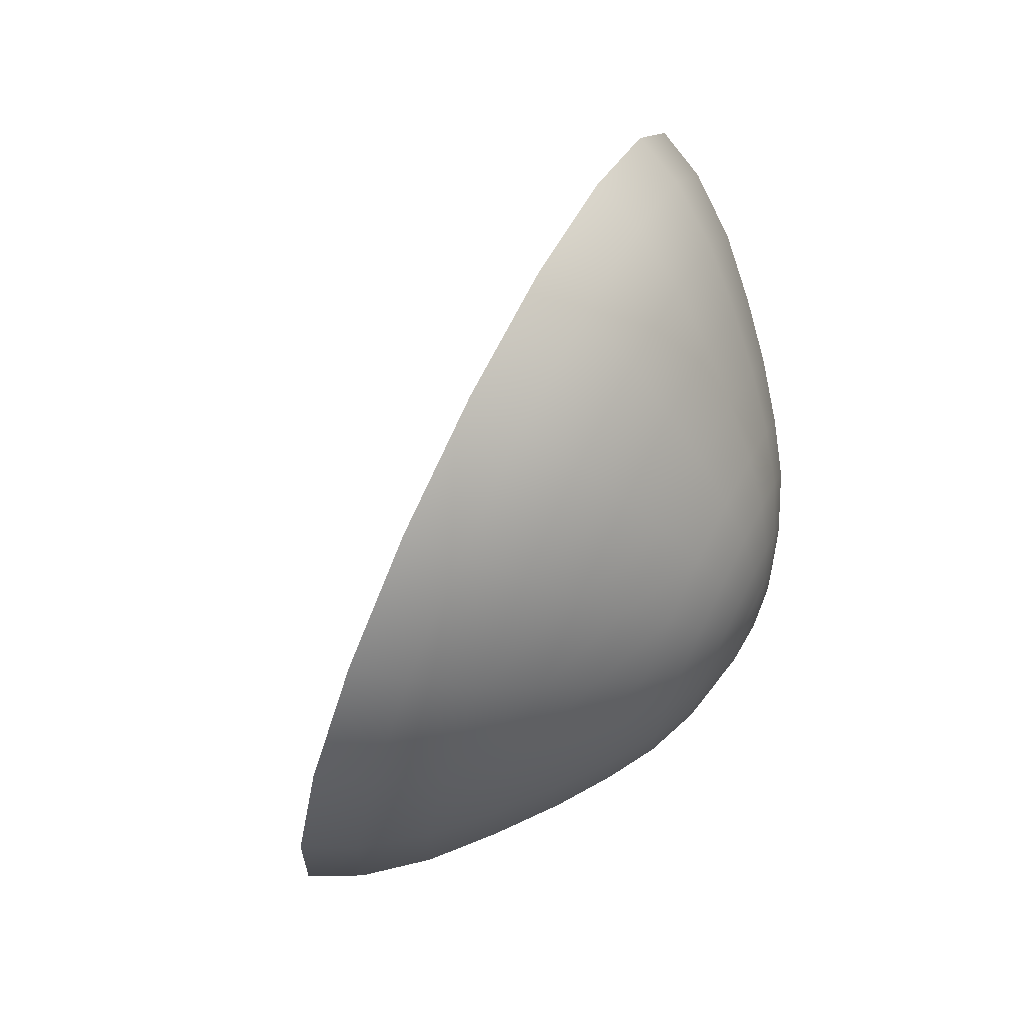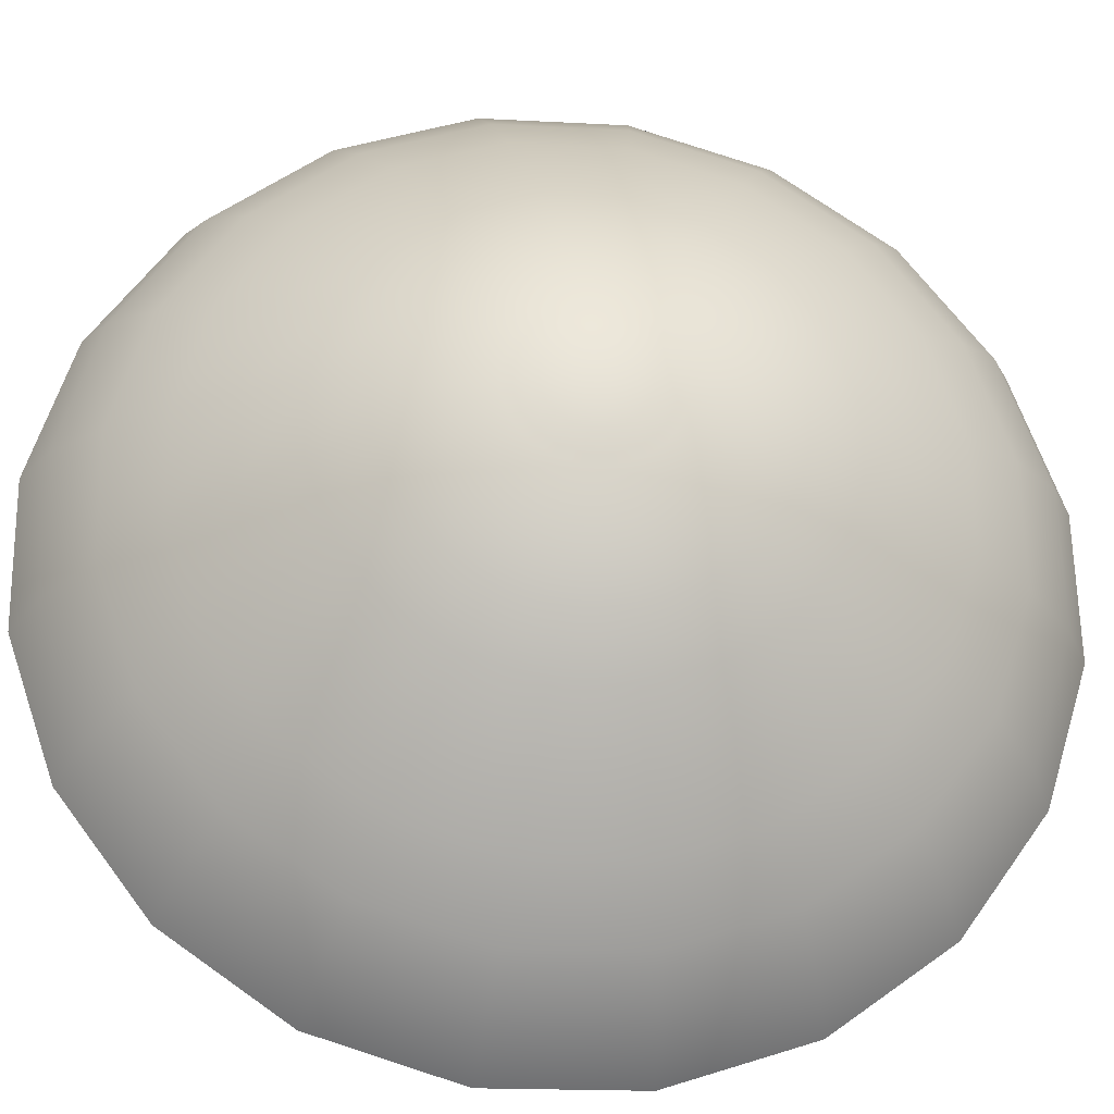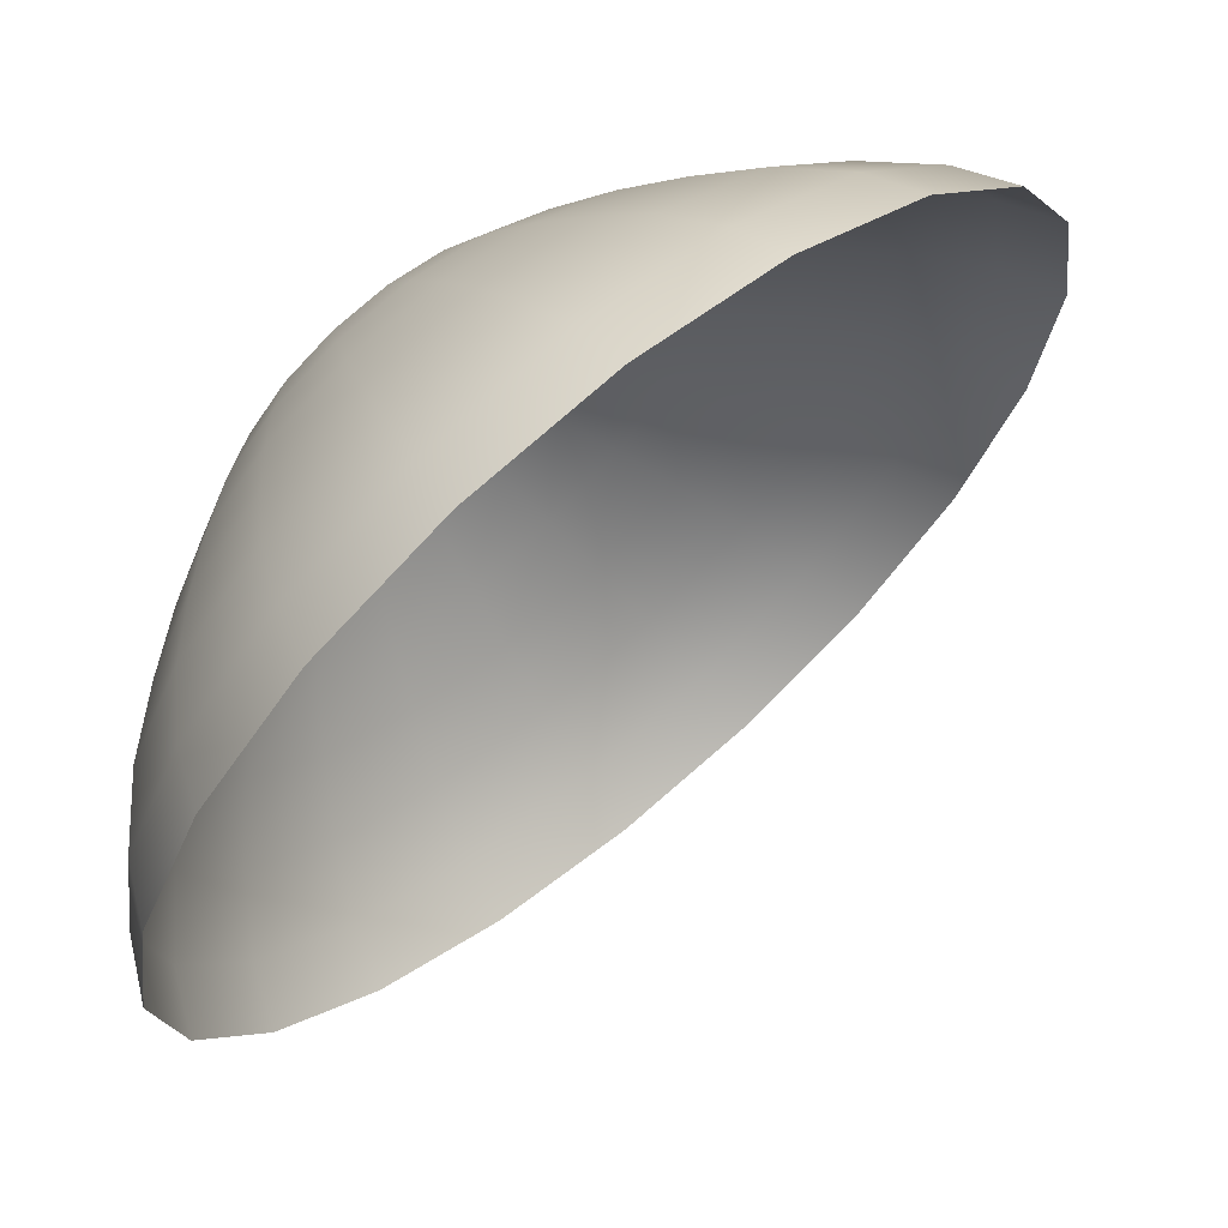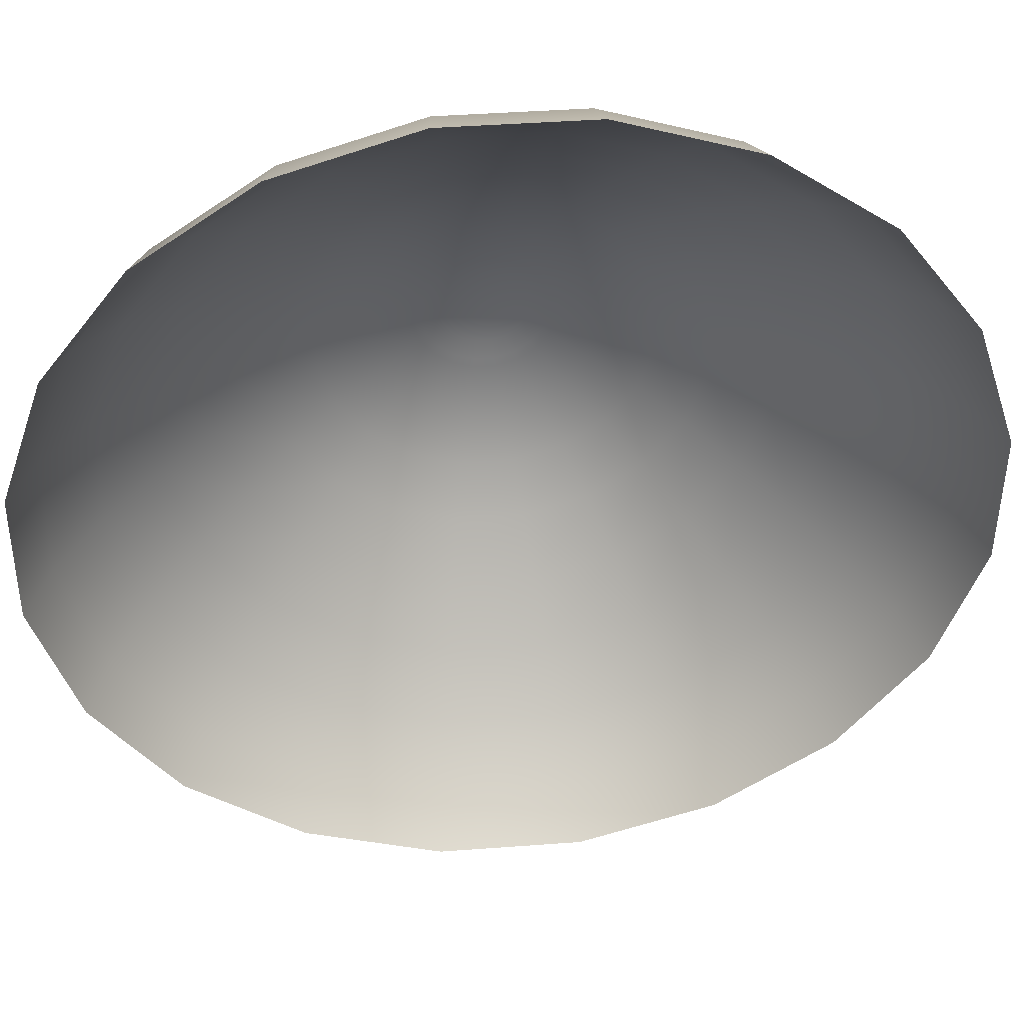
<metadata>
{"format":"obj","ext":"obj","renderer":"f3d","projection":"perspective","resolution":1024,"background":"white","views":[{"elev":77.8,"azim":-105.4,"up":"+Y"},{"elev":21.1,"azim":-102.9,"up":"+Z"},{"elev":-8.5,"azim":12.3,"up":"+Z"},{"elev":-4.7,"azim":77.8,"up":"+Z"}]}
</metadata>
<code>
g Export_meshr_eye_mesh
v 0.001154 0.4192 0.2545
v 0.01391 0.4016 0.267
v 0.004816 0.3993 0.2714
v -0.007189 0.4158 0.2597
v -0.01522 0.4305 0.2392
v -0.02259 0.4264 0.2453
v -0.0336 0.4343 0.2225
v -0.03989 0.43 0.2296
v -0.05219 0.4302 0.2062
v -0.05738 0.4261 0.2142
v -0.06917 0.4187 0.1917
v -0.07336 0.4153 0.2006
v -0.08288 0.4009 0.1806
v -0.08627 0.3986 0.1902
v -0.09198 0.3785 0.1739
v -0.09483 0.3775 0.1839
v -0.08814 0.3942 0.2025
v -0.09575 0.3754 0.1969
v -0.07667 0.4091 0.2118
v -0.08832 0.389 0.2144
v -0.09485 0.3729 0.2096
v -0.0785 0.4017 0.2224
v -0.06633 0.41 0.2327
v -0.06246 0.4187 0.2239
v -0.053 0.4129 0.2444
v -0.04691 0.4221 0.2375
v -0.03983 0.4102 0.2564
v -0.03154 0.4189 0.2515
v -0.0281 0.4021 0.2674
v -0.01785 0.4095 0.2643
v -0.01895 0.3895 0.2763
v -0.007178 0.3948 0.2747
v -0.01329 0.3735 0.2824
v -0.000573 0.3762 0.2818
v 0.01225 0.3783 0.2794
v -0.01167 0.3558 0.2849
v 0.001319 0.3555 0.2848
v -0.01425 0.3381 0.2837
v -0.001687 0.3348 0.2834
v 0.01437 0.355 0.2827
v 0.01099 0.3317 0.2812
v -0.02077 0.322 0.2789
v -0.009297 0.316 0.2778
v -0.0306 0.3093 0.2709
v -0.02077 0.3011 0.2685
v -0.04277 0.301 0.2606
v -0.03497 0.2915 0.2564
v -0.05609 0.2981 0.2489
v -0.05052 0.2881 0.2427
v -0.06926 0.3008 0.237
v -0.06589 0.2913 0.2288
v -0.081 0.3089 0.226
v -0.07959 0.3007 0.216
v -0.09014 0.3215 0.217
v -0.09026 0.3154 0.2055
v -0.0958 0.3375 0.211
v -0.09686 0.334 0.1985
v -0.09742 0.3552 0.2084
v -0.09875 0.3547 0.1955
v -0.09485 0.3729 0.2096
v -0.09575 0.3754 0.1969
v -0.09821 0.3542 0.1823
v -0.09483 0.3775 0.1839
v -0.09608 0.3309 0.1857
v -0.09558 0.3537 0.1722
v -0.09198 0.3785 0.1739
v -0.09331 0.329 0.1758
v -0.08542 0.3067 0.1843
v -0.08865 0.31 0.1936
v -0.07266 0.2891 0.1967
v -0.07665 0.2934 0.2054
v -0.07665 0.2934 0.2054
v -0.05629 0.2779 0.2121
v -0.06124 0.2828 0.2198
v -0.06124 0.2828 0.2198
v -0.03791 0.2741 0.2287
v -0.04395 0.2793 0.2354
v -0.04395 0.2793 0.2354
v -0.01932 0.2782 0.245
v -0.02645 0.2831 0.2508
v -0.02645 0.2831 0.2508
v -0.002334 0.2897 0.2595
v -0.01047 0.2939 0.2644
v -0.01047 0.2939 0.2644
v 0.01138 0.3075 0.2706
v 0.002431 0.3107 0.2749
v 0.002431 0.3107 0.2749
v 0.02048 0.3299 0.2773
v 0.01099 0.3317 0.2812
v 0.01099 0.3317 0.2812
v -0.001687 0.3348 0.2834
v 0.01391 0.4016 0.267
v 0.01225 0.3783 0.2794
v 0.004816 0.3993 0.2714
v 0.02181 0.3794 0.2754
v 0.01437 0.355 0.2827
v 0.02407 0.3546 0.279
v 0.01099 0.3317 0.2812
v 0.02048 0.3299 0.2773
v 0.01225 0.3783 0.2794
v 0.01437 0.355 0.2827
v 0.001319 0.3555 0.2848
v -0.000573 0.3762 0.2818
v -0.09485 0.3729 0.2096
v -0.08792 0.3839 0.2252
v -0.09339 0.3705 0.2212
v -0.08832 0.389 0.2144
v -0.07968 0.3947 0.2319
v -0.0785 0.4017 0.2224
v -0.06946 0.4016 0.2406
v -0.06633 0.41 0.2327
v -0.05828 0.404 0.2504
v -0.053 0.4129 0.2444
v -0.04723 0.4017 0.2604
v -0.03983 0.4102 0.2564
v -0.03738 0.395 0.2697
v -0.0281 0.4021 0.2674
v -0.02971 0.3844 0.2772
v -0.01895 0.3895 0.2763
v -0.02496 0.371 0.2823
v -0.01329 0.3735 0.2824
v -0.0236 0.3561 0.2844
v -0.01167 0.3558 0.2849
v -0.02576 0.3412 0.2834
v -0.01425 0.3381 0.2837
v -0.03123 0.3278 0.2794
v -0.02077 0.322 0.2789
v -0.03948 0.3171 0.2727
v -0.0306 0.3093 0.2709
v -0.04969 0.3101 0.264
v -0.04277 0.301 0.2606
v -0.06087 0.3077 0.2542
v -0.05609 0.2981 0.2489
v -0.07193 0.31 0.2442
v -0.06926 0.3008 0.237
v -0.08177 0.3167 0.2349
v -0.081 0.3089 0.226
v -0.08945 0.3273 0.2274
v -0.09014 0.3215 0.217
v -0.0942 0.3407 0.2224
v -0.0958 0.3375 0.211
v -0.09556 0.3556 0.2202
v -0.09742 0.3552 0.2084
v -0.09339 0.3705 0.2212
v -0.09485 0.3729 0.2096
v -0.09556 0.3556 0.2202
v -0.09339 0.3705 0.2212
v -0.09119 0.3679 0.2326
v -0.09291 0.356 0.2318
v -0.0942 0.3407 0.2224
v -0.08861 0.3654 0.2423
v -0.09183 0.3441 0.2336
v -0.08945 0.3273 0.2274
v -0.08995 0.3563 0.2417
v -0.08457 0.3628 0.2513
v -0.08804 0.3334 0.2376
v -0.08177 0.3167 0.2349
v -0.08911 0.3471 0.243
v -0.08548 0.3565 0.2509
v -0.07994 0.3605 0.2581
v -0.08052 0.3566 0.2579
v -0.08491 0.3503 0.2518
v -0.08015 0.3526 0.2584
v -0.08191 0.3249 0.2436
v -0.07193 0.31 0.2442
v -0.08618 0.3388 0.2461
v -0.08291 0.3446 0.254
v -0.07889 0.3491 0.2598
v -0.07405 0.3195 0.251
v -0.06087 0.3077 0.2542
v -0.08145 0.3323 0.2508
v -0.07969 0.3402 0.2571
v -0.07684 0.3462 0.2618
v -0.06522 0.3177 0.259
v -0.04969 0.3101 0.264
v -0.07538 0.3281 0.2564
v -0.07556 0.3373 0.261
v -0.07422 0.3444 0.2642
v -0.05629 0.3197 0.2668
v -0.03948 0.3171 0.2727
v -0.06856 0.3267 0.2626
v -0.07092 0.3364 0.2652
v -0.07128 0.3438 0.2668
v -0.04814 0.3252 0.2737
v -0.03123 0.3278 0.2794
v -0.06166 0.3282 0.2687
v -0.06622 0.3374 0.2693
v -0.0683 0.3445 0.2694
v -0.04155 0.3338 0.2791
v -0.02576 0.3412 0.2834
v -0.05536 0.3325 0.274
v -0.06194 0.3403 0.273
v -0.06558 0.3463 0.2717
v -0.03718 0.3445 0.2823
v -0.0236 0.3561 0.2844
v -0.05028 0.3391 0.2782
v -0.05847 0.3448 0.2758
v -0.06338 0.3492 0.2735
v -0.03546 0.3564 0.2831
v -0.02496 0.371 0.2823
v -0.0469 0.3474 0.2806
v -0.05618 0.3505 0.2775
v -0.06192 0.3528 0.2745
v -0.03654 0.3683 0.2814
v -0.02971 0.3844 0.2772
v -0.04557 0.3566 0.2813
v -0.05527 0.3567 0.2779
v -0.06134 0.3567 0.2748
v -0.04033 0.379 0.2773
v -0.03738 0.395 0.2697
v -0.04641 0.3658 0.2799
v -0.05584 0.363 0.277
v -0.06171 0.3607 0.2742
v -0.04646 0.3874 0.2713
v -0.04723 0.4017 0.2604
v -0.04934 0.374 0.2768
v -0.05783 0.3686 0.2748
v -0.06297 0.3643 0.2729
v -0.05432 0.3928 0.264
v -0.05828 0.404 0.2504
v -0.05407 0.3806 0.2722
v -0.06315 0.3946 0.256
v -0.06946 0.4016 0.2406
v -0.06106 0.373 0.2717
v -0.06297 0.3643 0.2729
v -0.06502 0.3671 0.2709
v -0.06014 0.3847 0.2665
v -0.06519 0.3759 0.2678
v -0.06764 0.3689 0.2685
v -0.07208 0.3927 0.2481
v -0.07968 0.3947 0.2319
v -0.06696 0.3861 0.2603
v -0.06983 0.3768 0.2636
v -0.07058 0.3695 0.2658
v -0.08023 0.3872 0.2412
v -0.08792 0.3839 0.2252
v -0.07385 0.3846 0.2543
v -0.07452 0.3758 0.2595
v -0.07356 0.3688 0.2632
v -0.08682 0.3786 0.2359
v -0.09339 0.3705 0.2212
v -0.09119 0.3679 0.2326
v -0.08015 0.3804 0.2489
v -0.07881 0.3729 0.2558
v -0.07628 0.367 0.261
v -0.08524 0.3738 0.2448
v -0.08861 0.3654 0.2423
v -0.08227 0.3684 0.253
v -0.07848 0.3641 0.2592
v -0.08457 0.3628 0.2513
v -0.07994 0.3605 0.2581
v -0.07994 0.3605 0.2581
v -0.07848 0.3641 0.2592
v -0.07778 0.3632 0.2603
v -0.07906 0.3601 0.2593
v -0.06598 0.3658 0.2707
v -0.06828 0.3674 0.2685
v -0.07086 0.3679 0.2662
v -0.07347 0.3673 0.2639
v -0.07586 0.3657 0.2618
v -0.07778 0.3632 0.2603
v -0.06814 0.363 0.27
v -0.06973 0.3641 0.2685
v -0.07213 0.3567 0.2677
v -0.0669 0.3613 0.2712
v -0.07213 0.3567 0.2677
v -0.06419 0.3633 0.2724
v -0.07151 0.3645 0.2669
v -0.07213 0.3567 0.2677
v -0.06613 0.3592 0.2721
v -0.07213 0.3567 0.2677
v -0.06308 0.3602 0.2736
v -0.07332 0.3641 0.2653
v -0.07213 0.3567 0.2677
v -0.06591 0.3568 0.2724
v -0.07213 0.3567 0.2677
v -0.06277 0.3567 0.2741
v -0.07497 0.363 0.2639
v -0.07213 0.3567 0.2677
v -0.06626 0.3543 0.2722
v -0.07213 0.3567 0.2677
v -0.06327 0.3533 0.2739
v -0.0763 0.3612 0.2629
v -0.07213 0.3567 0.2677
v -0.07906 0.3601 0.2593
v -0.07718 0.3591 0.2622
v -0.07213 0.3567 0.2677
v -0.06714 0.3522 0.2716
v -0.07213 0.3567 0.2677
v -0.06455 0.3501 0.2729
v -0.06848 0.3504 0.2705
v -0.07213 0.3567 0.2677
v -0.06647 0.3476 0.2714
v -0.07012 0.3493 0.2691
v -0.07213 0.3567 0.2677
v -0.06886 0.346 0.2693
v -0.07193 0.3489 0.2675
v -0.07213 0.3567 0.2677
v -0.07147 0.3454 0.267
v -0.07371 0.3493 0.2659
v -0.07213 0.3567 0.2677
v -0.07405 0.346 0.2647
v -0.0753 0.3504 0.2644
v -0.07213 0.3567 0.2677
v -0.07635 0.3475 0.2625
v -0.07654 0.3521 0.2632
v -0.07213 0.3567 0.2677
v -0.07814 0.35 0.2608
v -0.07731 0.3543 0.2624
v -0.07213 0.3567 0.2677
v -0.07925 0.3531 0.2596
v -0.07753 0.3567 0.262
v -0.07213 0.3567 0.2677
v -0.07957 0.3566 0.2591
v -0.07718 0.3591 0.2622
v -0.07906 0.3601 0.2593
v -0.07213 0.3567 0.2677
v -0.06502 0.3671 0.2709
v -0.06419 0.3633 0.2724
v -0.06598 0.3658 0.2707
v -0.06297 0.3643 0.2729
v -0.06308 0.3602 0.2736
v -0.06171 0.3607 0.2742
v -0.06171 0.3607 0.2742
v -0.06277 0.3567 0.2741
v -0.06308 0.3602 0.2736
v -0.06134 0.3567 0.2748
v -0.06327 0.3533 0.2739
v -0.06192 0.3528 0.2745
v -0.06455 0.3501 0.2729
v -0.06338 0.3492 0.2735
v -0.06647 0.3476 0.2714
v -0.06455 0.3501 0.2729
v -0.07889 0.3491 0.2598
v -0.08015 0.3526 0.2584
v -0.07925 0.3531 0.2596
v -0.07814 0.35 0.2608
v -0.08015 0.3526 0.2584
v -0.07957 0.3566 0.2591
v -0.07925 0.3531 0.2596
v -0.08052 0.3566 0.2579
v -0.07994 0.3605 0.2581
v -0.07906 0.3601 0.2593
v -0.07957 0.3566 0.2591
g Export_meshr_eye_mesh_0
f 3 2 1
f 4 3 1
f 4 1 5
f 6 4 5
f 6 5 7
f 8 6 7
f 8 7 9
f 10 8 9
f 10 9 11
f 12 10 11
f 12 11 13
f 14 12 13
f 14 13 15
f 16 14 15
f 17 14 16
f 18 17 16
f 19 12 14
f 17 19 14
f 20 17 18
f 21 20 18
f 20 22 17
f 22 19 17
f 22 23 19
f 19 24 12
f 23 24 19
f 24 10 12
f 23 25 24
f 24 26 10
f 25 26 24
f 26 8 10
f 25 27 26
f 26 28 8
f 27 28 26
f 28 6 8
f 27 29 28
f 28 30 6
f 29 30 28
f 30 4 6
f 29 31 30
f 30 32 4
f 31 32 30
f 32 3 4
f 31 33 32
f 32 34 3
f 33 34 32
f 34 35 3
f 33 36 34
f 36 37 34
f 36 38 37
f 38 39 37
f 37 39 40
f 39 41 40
f 38 42 39
f 42 43 39
f 42 44 43
f 44 45 43
f 44 46 45
f 46 47 45
f 46 48 47
f 48 49 47
f 48 50 49
f 50 51 49
f 50 52 51
f 52 53 51
f 52 54 53
f 54 55 53
f 54 56 55
f 56 57 55
f 56 58 57
f 58 59 57
f 58 60 59
f 60 61 59
f 59 61 62
f 61 63 62
f 57 59 64
f 59 62 64
f 62 63 65
f 63 66 65
f 62 65 67
f 64 62 67
f 64 67 68
f 57 64 69
f 69 64 68
f 55 57 69
f 69 68 70
f 55 69 71
f 72 69 70
f 53 55 71
f 72 70 73
f 53 71 74
f 75 72 73
f 51 53 74
f 75 73 76
f 51 74 77
f 78 75 76
f 49 51 77
f 78 76 79
f 49 77 80
f 81 78 79
f 47 49 80
f 81 79 82
f 47 80 83
f 84 81 82
f 45 47 83
f 84 82 85
f 45 83 86
f 87 84 85
f 87 85 88
f 89 87 88
f 43 45 86
f 43 86 90
f 91 43 90
f 94 93 92
f 93 95 92
f 93 96 95
f 96 97 95
f 96 98 97
f 98 99 97
f 102 101 100
f 103 102 100
f 106 105 104
f 105 107 104
f 105 108 107
f 108 109 107
f 108 110 109
f 110 111 109
f 110 112 111
f 112 113 111
f 112 114 113
f 114 115 113
f 114 116 115
f 116 117 115
f 116 118 117
f 118 119 117
f 118 120 119
f 120 121 119
f 120 122 121
f 122 123 121
f 122 124 123
f 124 125 123
f 124 126 125
f 126 127 125
f 126 128 127
f 128 129 127
f 128 130 129
f 130 131 129
f 130 132 131
f 132 133 131
f 132 134 133
f 134 135 133
f 134 136 135
f 136 137 135
f 136 138 137
f 138 139 137
f 138 140 139
f 140 141 139
f 140 142 141
f 142 143 141
f 142 144 143
f 144 145 143
f 148 147 146
f 149 148 146
f 149 146 150
f 151 148 149
f 152 149 150
f 152 150 153
f 154 151 149
f 154 149 152
f 155 151 154
f 156 152 153
f 156 153 157
f 158 154 152
f 158 152 156
f 159 155 154
f 159 154 158
f 160 155 159
f 161 160 159
f 161 159 162
f 162 159 158
f 163 161 162
f 164 156 157
f 164 157 165
f 166 158 156
f 162 158 166
f 166 156 164
f 163 162 167
f 167 162 166
f 168 163 167
f 169 164 165
f 169 165 170
f 171 166 164
f 167 166 171
f 171 164 169
f 168 167 172
f 172 167 171
f 173 168 172
f 174 169 170
f 174 170 175
f 176 171 169
f 172 171 176
f 176 169 174
f 173 172 177
f 177 172 176
f 178 173 177
f 179 174 175
f 179 175 180
f 181 176 174
f 177 176 181
f 181 174 179
f 178 177 182
f 182 177 181
f 183 178 182
f 184 179 180
f 184 180 185
f 186 181 179
f 182 181 186
f 186 179 184
f 183 182 187
f 187 182 186
f 188 183 187
f 189 184 185
f 189 185 190
f 191 186 184
f 187 186 191
f 191 184 189
f 188 187 192
f 192 187 191
f 193 188 192
f 194 189 190
f 194 190 195
f 196 191 189
f 192 191 196
f 196 189 194
f 193 192 197
f 197 192 196
f 198 193 197
f 199 194 195
f 199 195 200
f 201 196 194
f 197 196 201
f 201 194 199
f 198 197 202
f 202 197 201
f 203 198 202
f 204 199 200
f 204 200 205
f 206 201 199
f 202 201 206
f 206 199 204
f 203 202 207
f 207 202 206
f 208 203 207
f 209 204 205
f 209 205 210
f 211 206 204
f 207 206 211
f 211 204 209
f 208 207 212
f 212 207 211
f 213 208 212
f 214 209 210
f 214 210 215
f 216 211 209
f 212 211 216
f 216 209 214
f 213 212 217
f 217 212 216
f 218 213 217
f 219 214 215
f 219 215 220
f 221 216 214
f 217 216 221
f 221 214 219
f 222 219 220
f 222 220 223
f 224 217 221
f 225 217 224
f 226 225 224
f 227 221 219
f 224 221 227
f 227 219 222
f 226 224 228
f 228 224 227
f 229 226 228
f 230 222 223
f 230 223 231
f 232 227 222
f 228 227 232
f 232 222 230
f 229 228 233
f 233 228 232
f 234 229 233
f 235 230 231
f 235 231 236
f 237 232 230
f 233 232 237
f 237 230 235
f 234 233 238
f 238 233 237
f 239 234 238
f 240 235 236
f 240 236 241
f 242 240 241
f 243 237 235
f 238 237 243
f 243 235 240
f 239 238 244
f 244 238 243
f 245 239 244
f 246 240 242
f 246 243 240
f 244 243 246
f 247 246 242
f 245 244 248
f 248 244 246
f 248 246 247
f 249 245 248
f 250 248 247
f 249 248 250
f 251 249 250
g Export_meshr_eye_mesh_1
f 254 253 252
f 255 254 252
f 256 226 229
f 257 256 229
f 257 229 234
f 258 257 234
f 258 234 239
f 259 258 239
f 259 239 245
f 260 259 245
f 260 245 249
f 261 260 249
f 262 256 257
f 263 257 258
f 263 262 257
f 264 262 263
f 262 265 256
f 266 265 262
f 265 267 256
f 268 263 258
f 268 258 259
f 269 263 268
f 265 270 267
f 271 270 265
f 270 272 267
f 273 268 259
f 274 268 273
f 273 259 260
f 270 275 272
f 276 275 270
f 275 277 272
f 278 273 260
f 279 273 278
f 278 260 261
f 275 280 277
f 281 280 275
f 280 282 277
f 283 278 261
f 284 278 283
f 283 261 285
f 286 283 285
f 287 283 286
f 280 288 282
f 289 288 280
f 288 290 282
f 288 291 290
f 292 291 288
f 291 293 290
f 291 294 293
f 295 294 291
f 294 296 293
f 293 296 193
f 296 188 193
f 294 297 296
f 298 297 294
f 296 299 188
f 297 299 296
f 299 183 188
f 297 300 299
f 301 300 297
f 299 302 183
f 300 302 299
f 302 178 183
f 300 303 302
f 304 303 300
f 302 305 178
f 303 305 302
f 305 173 178
f 303 306 305
f 307 306 303
f 305 308 173
f 306 308 305
f 308 168 173
f 306 309 308
f 310 309 306
f 309 311 308
f 309 312 311
f 313 312 309
f 312 314 311
f 312 315 314
f 315 316 314
f 317 315 312
f 320 319 318
f 319 321 318
f 319 322 321
f 322 323 321
f 326 325 324
f 325 327 324
f 325 328 327
f 328 329 327
f 328 330 329
f 330 331 329
f 333 332 198
f 332 193 198
f 336 335 334
f 337 336 334
f 340 339 338
f 339 341 338
f 343 342 341
f 344 343 341

</code>
